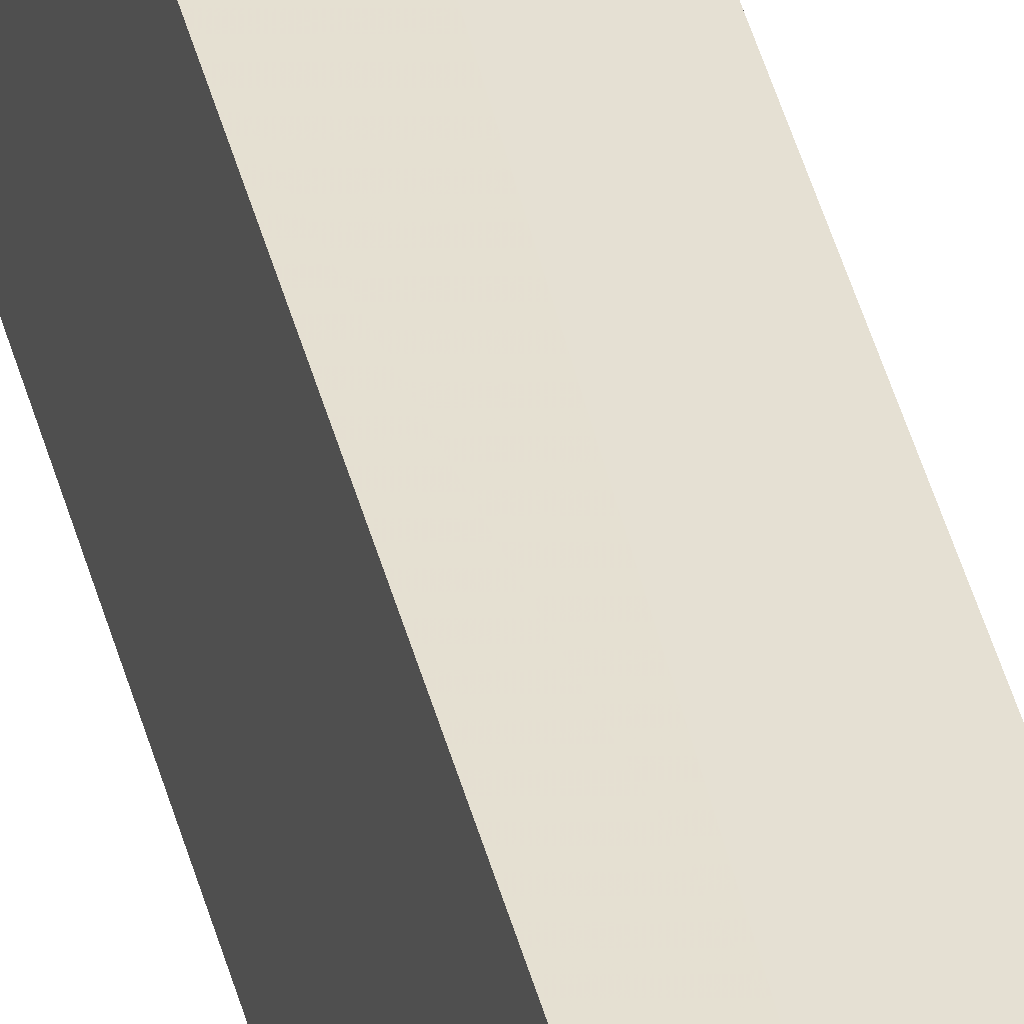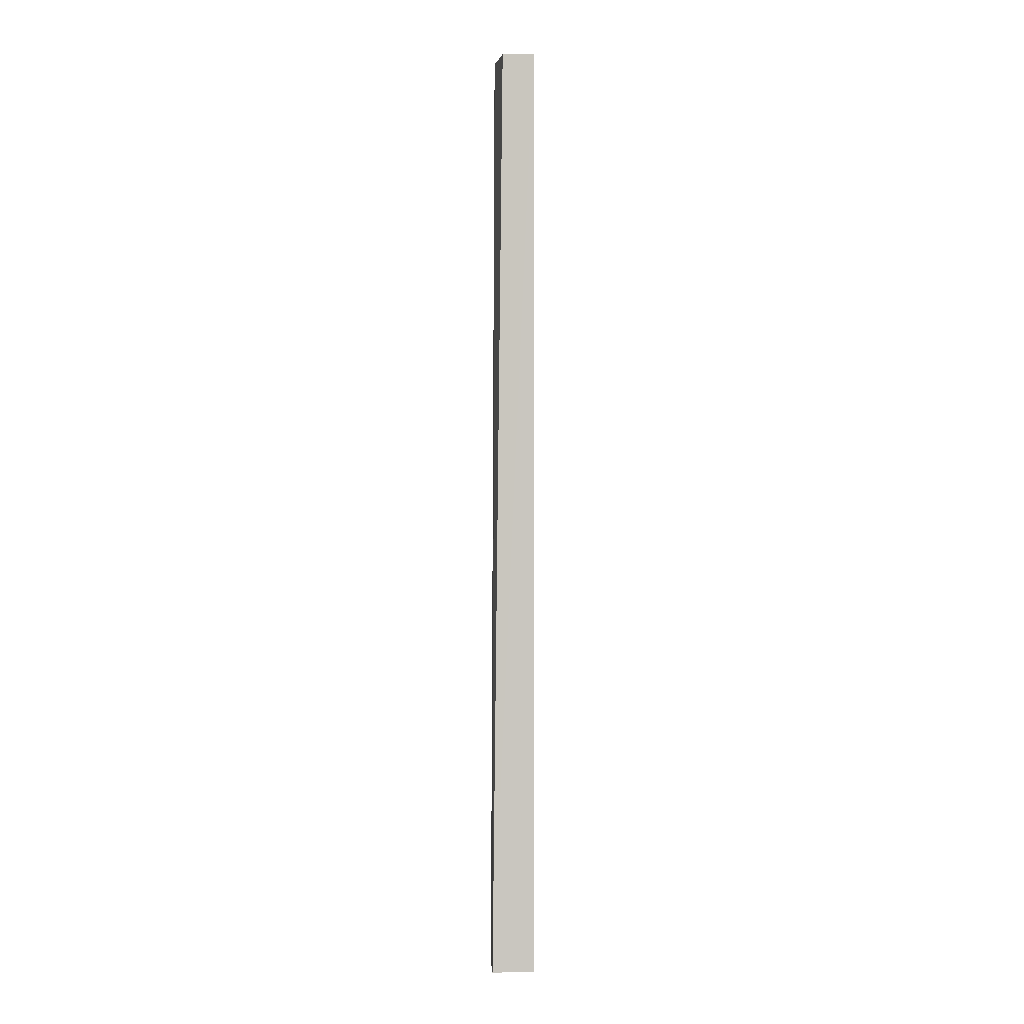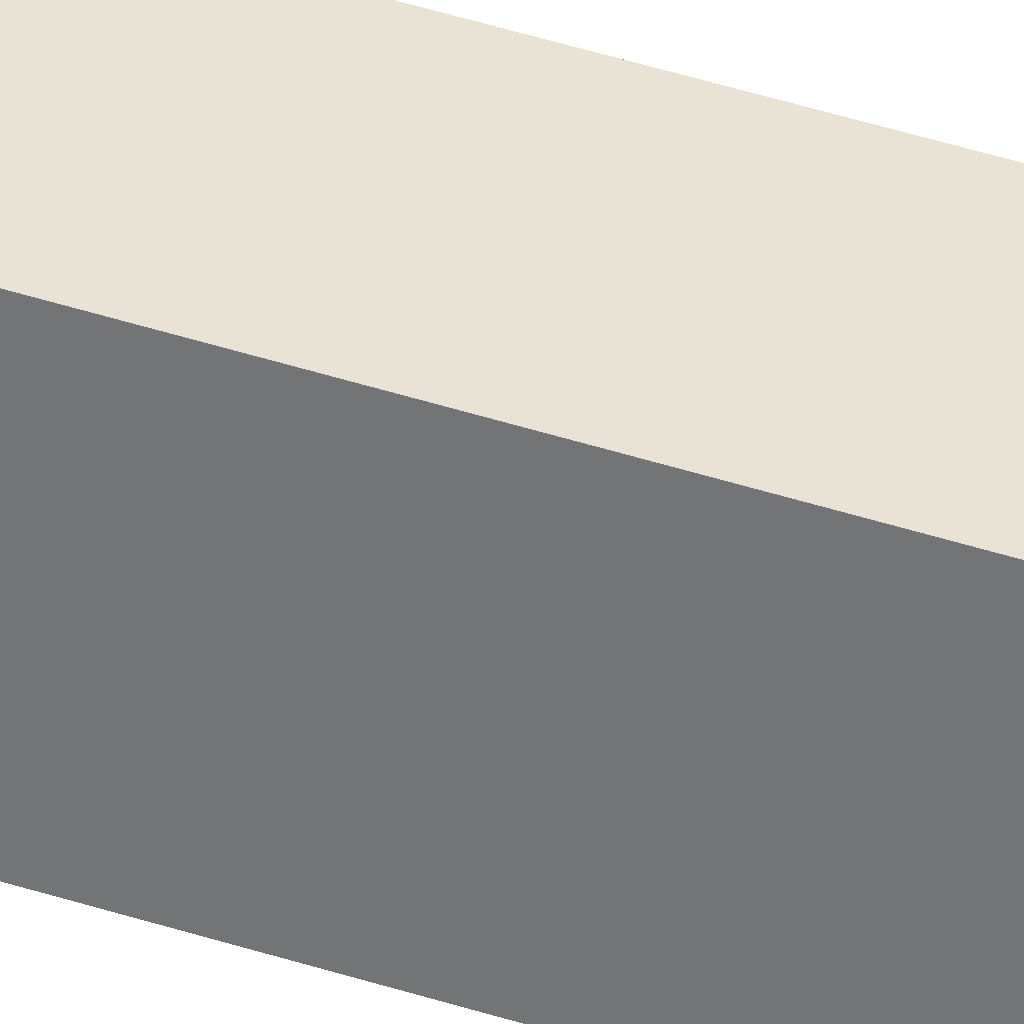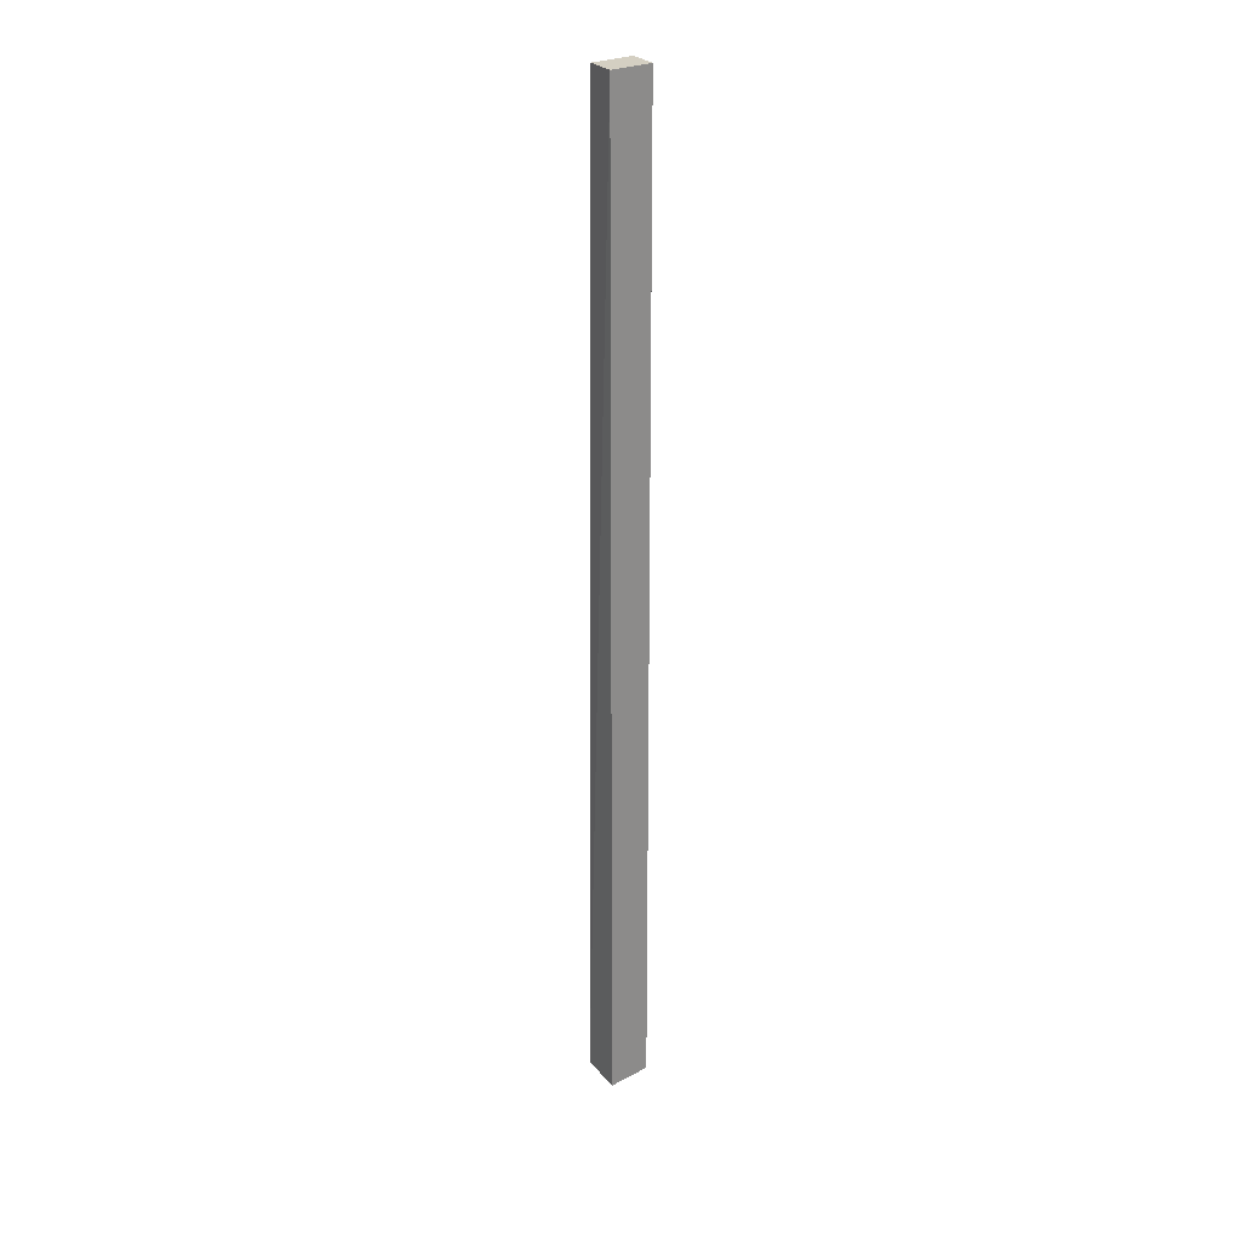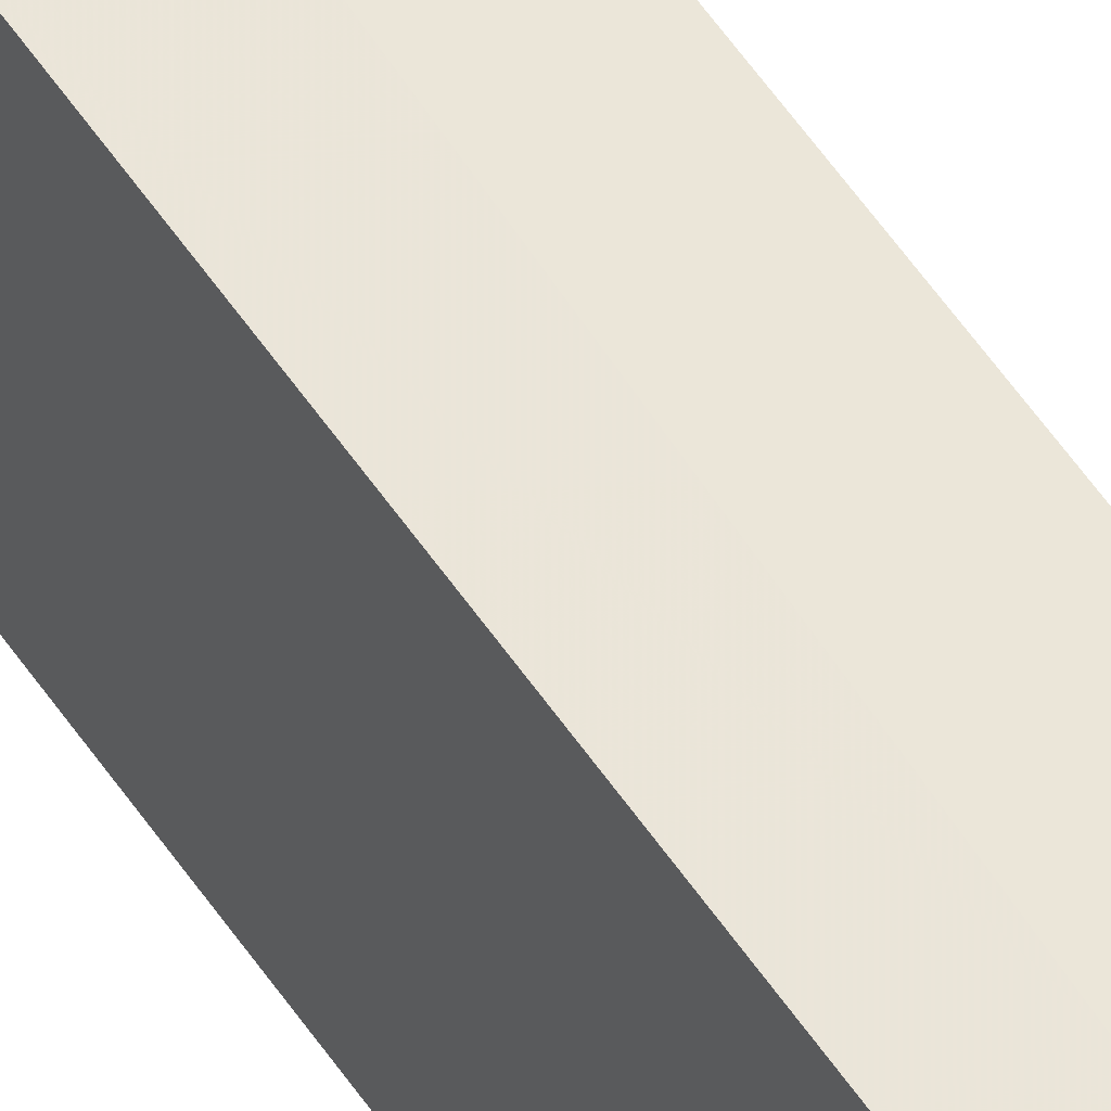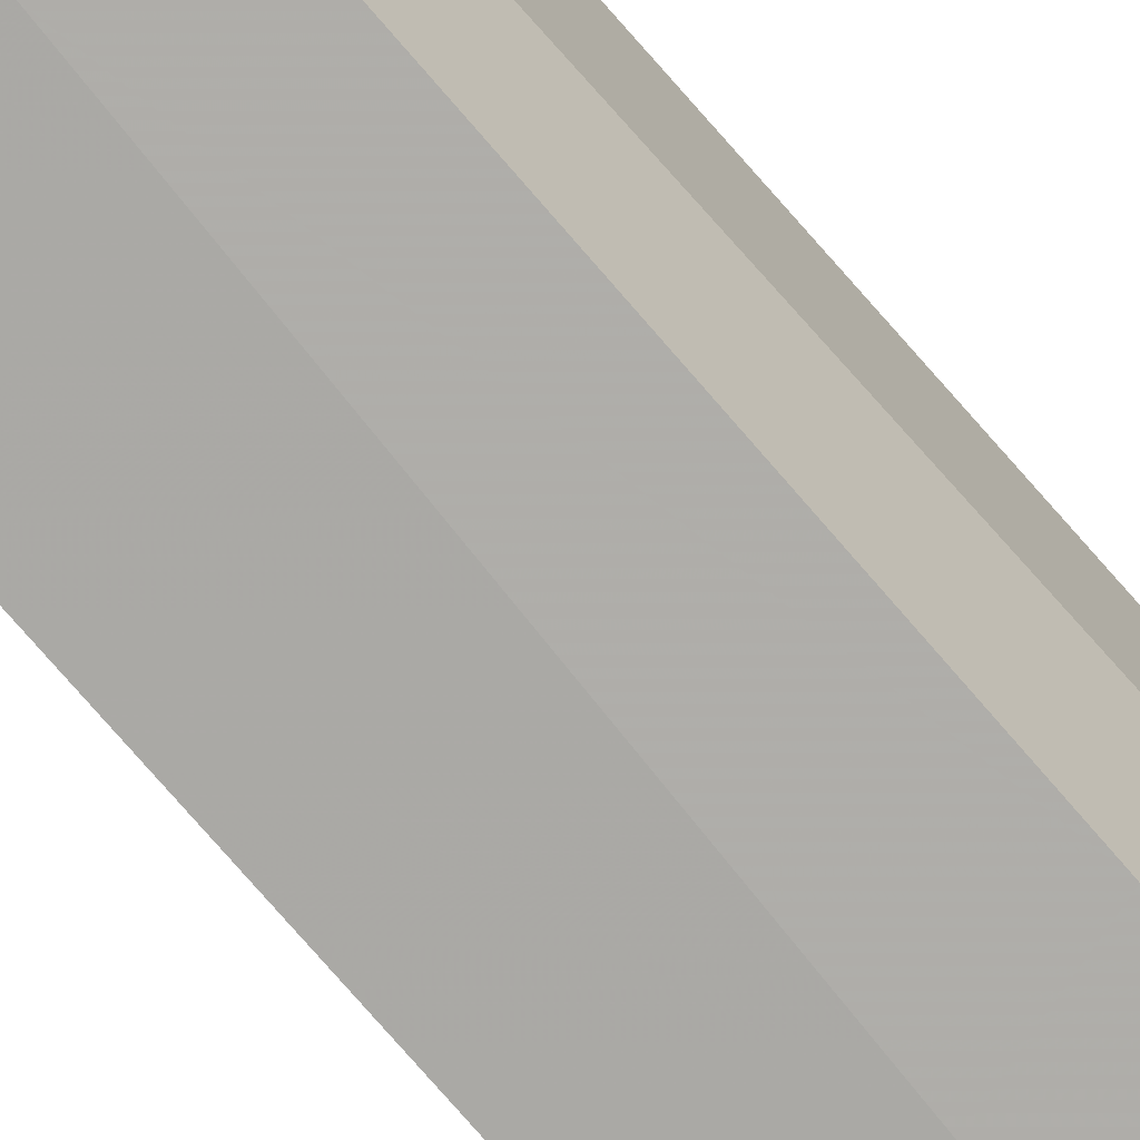
<metadata>
{"format":"obj","ext":"obj","renderer":"f3d","projection":"perspective","resolution":1024,"background":"white","views":[{"elev":38.4,"azim":167.1,"up":"+Y"},{"elev":-0.6,"azim":-2.9,"up":"+Z"},{"elev":39.8,"azim":112.6,"up":"+Y"},{"elev":25.7,"azim":59.0,"up":"+Z"},{"elev":51.2,"azim":148.2,"up":"+Y"},{"elev":-75.2,"azim":-138.9,"up":"+Y"}]}
</metadata>
<code>
v 0.3276 0.02004 0.5
v 0.3276 0.02004 -0.5
v 0.3206 0.06439 0.5
v 0.2869 0.06625 0.5
v 0.2829 0.02016 -0.5
v 0.3206 0.06439 -0.5
v 0.294 0.02191 0.5
v 0.2829 0.06561 -0.5
f 1 2 3
f 1 3 4
f 5 2 1
f 6 3 2
f 6 4 3
f 6 2 5
f 7 5 1
f 7 1 4
f 7 4 5
f 8 6 5
f 8 5 4
f 8 4 6

</code>
